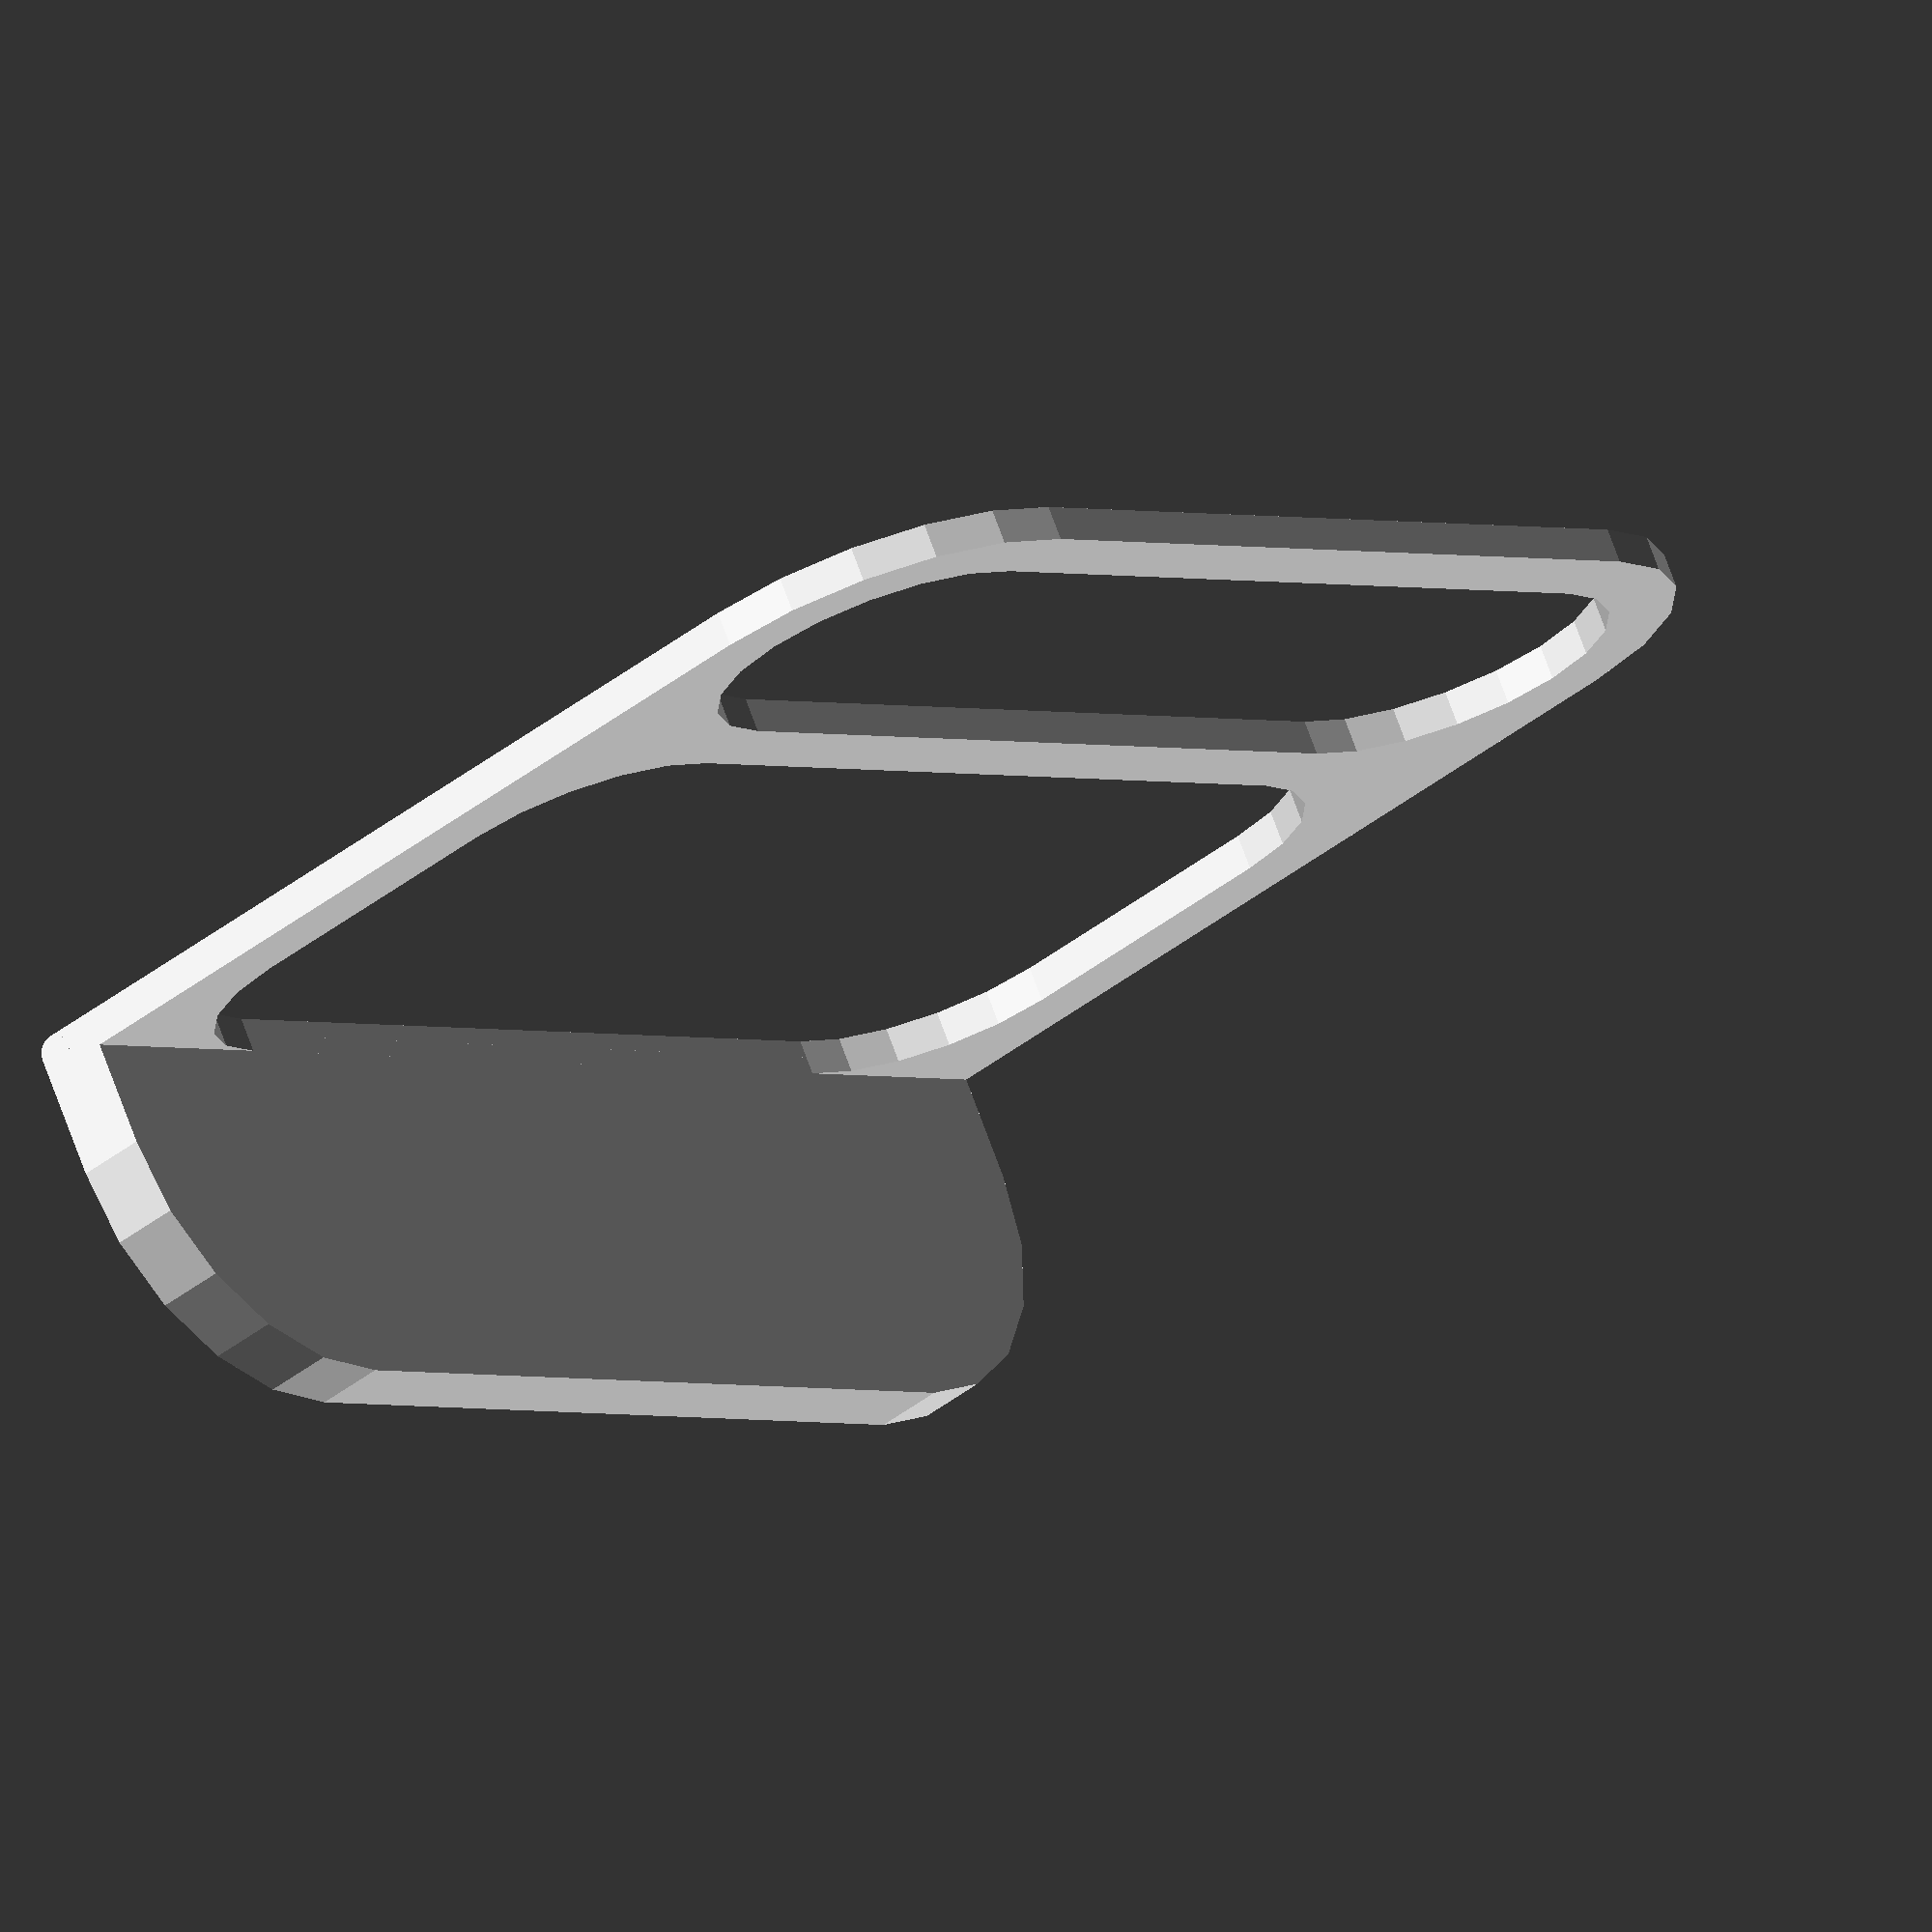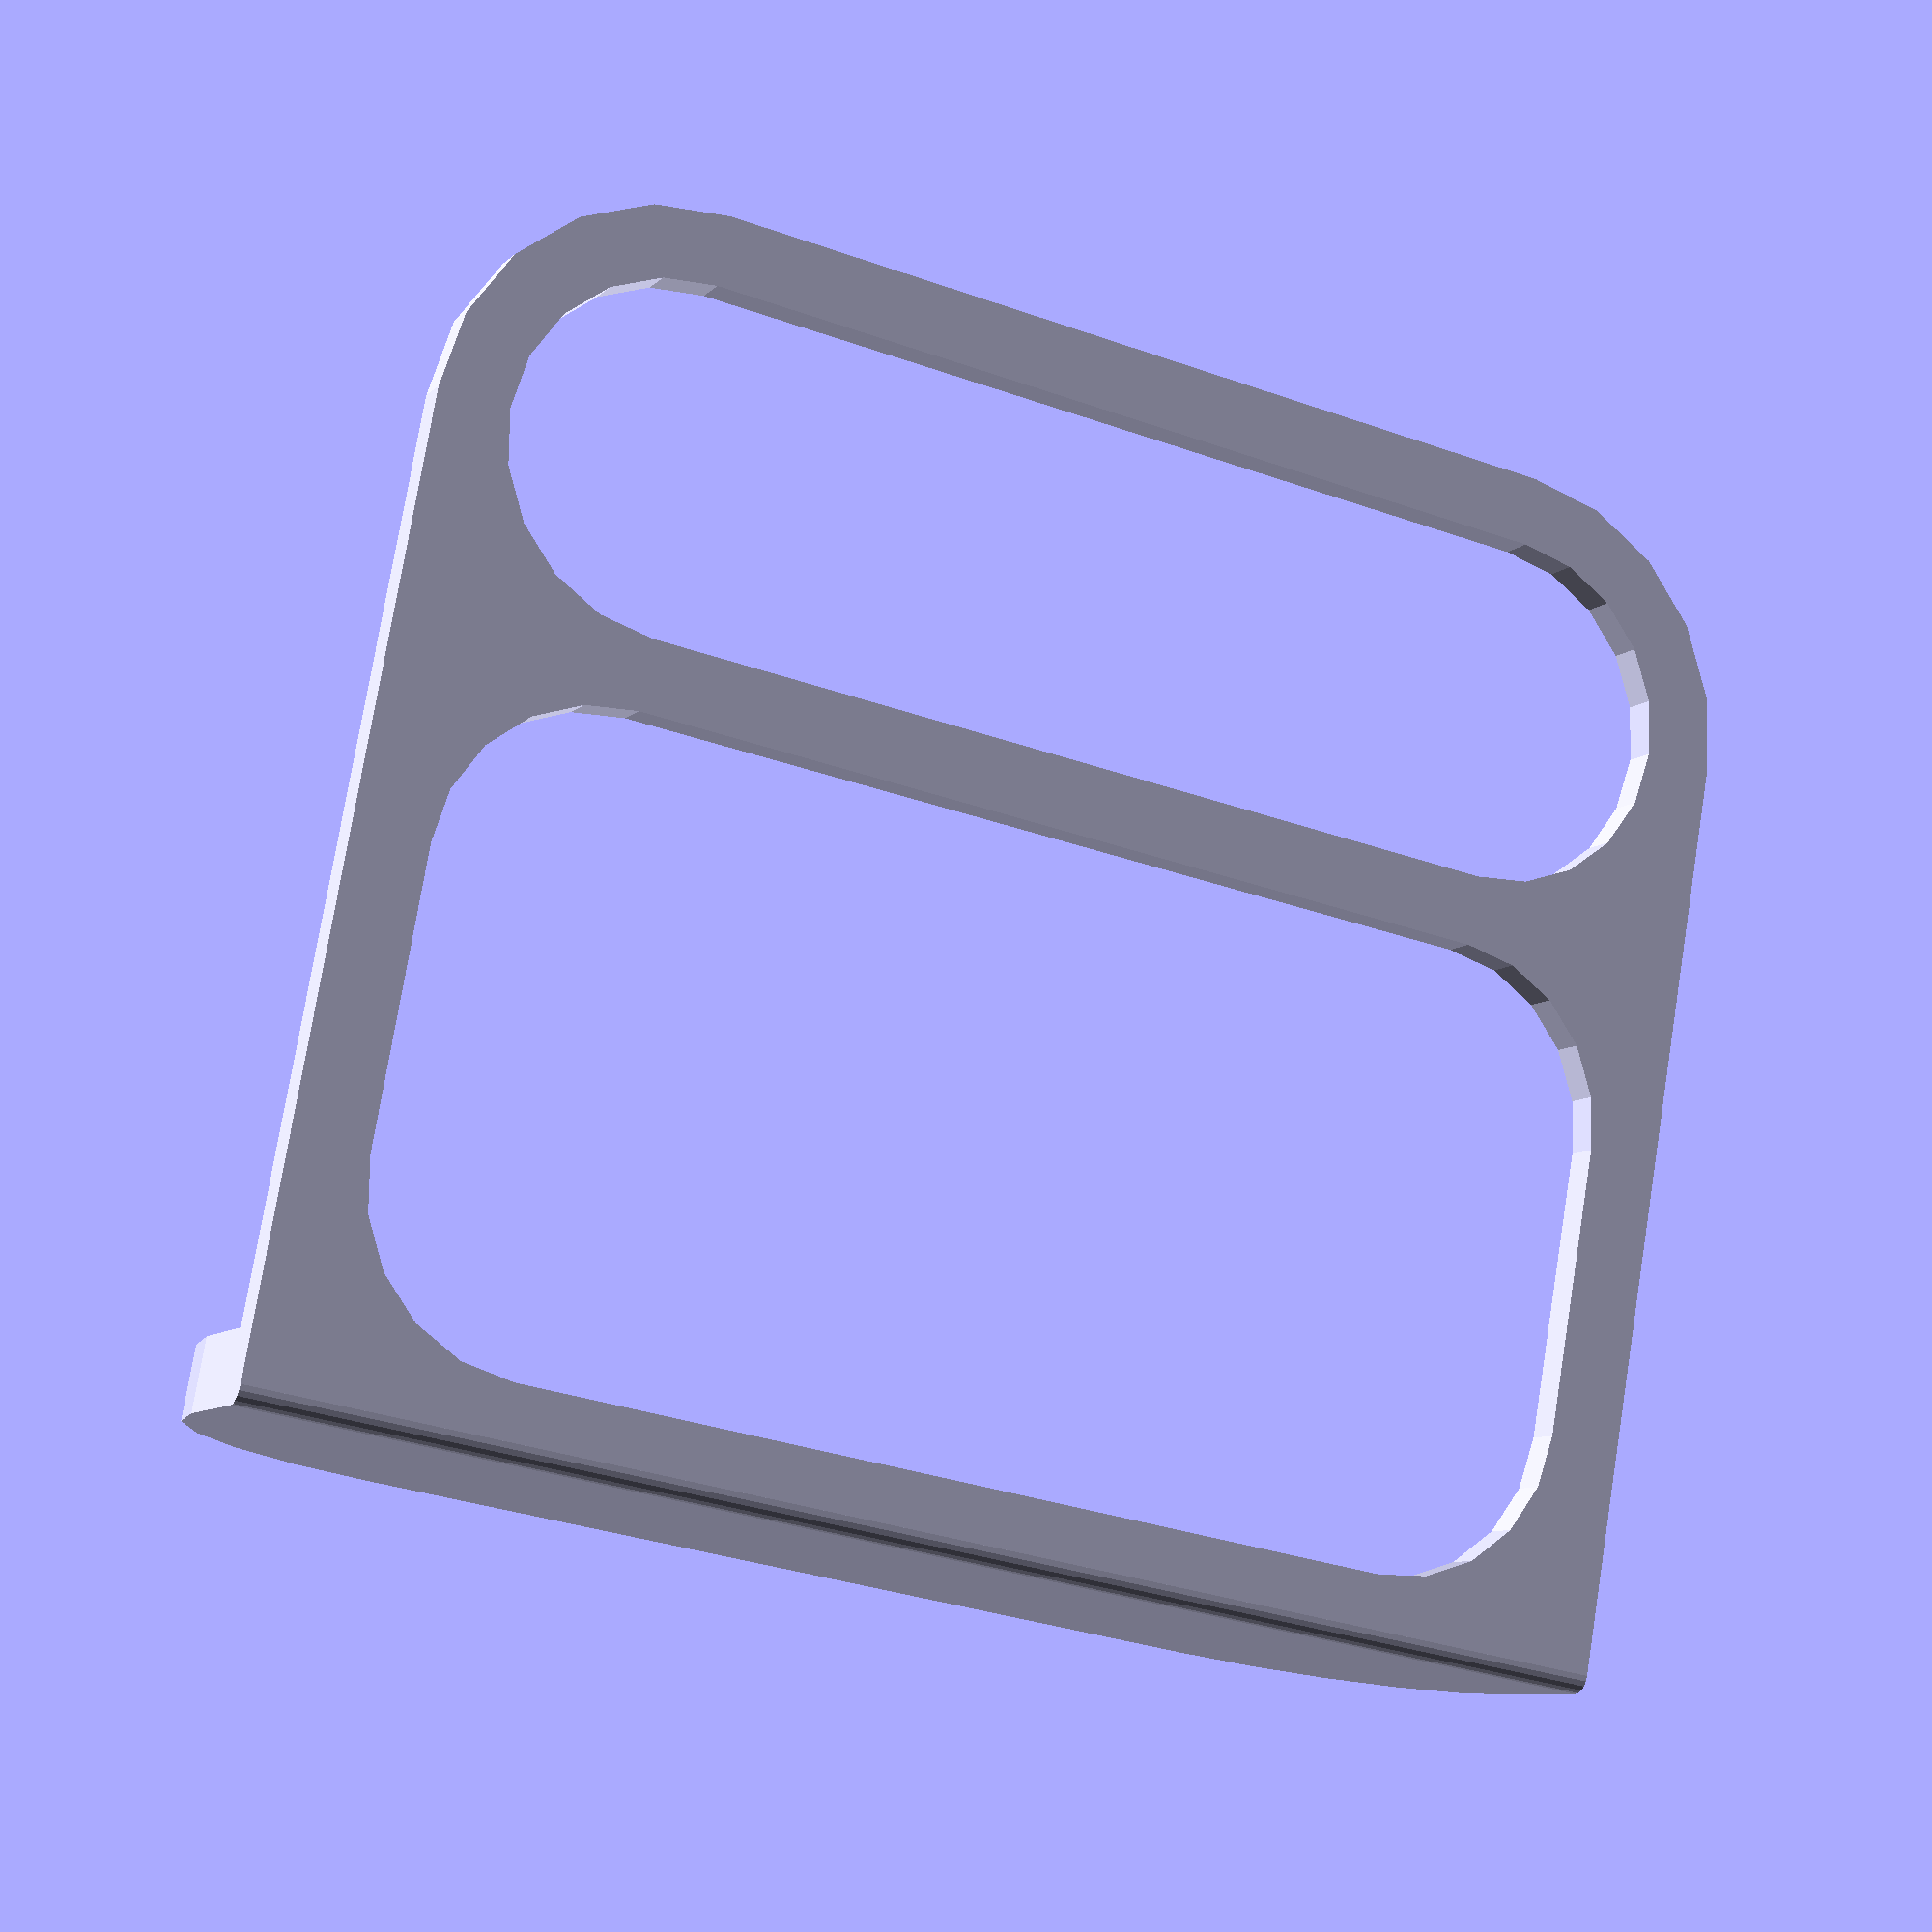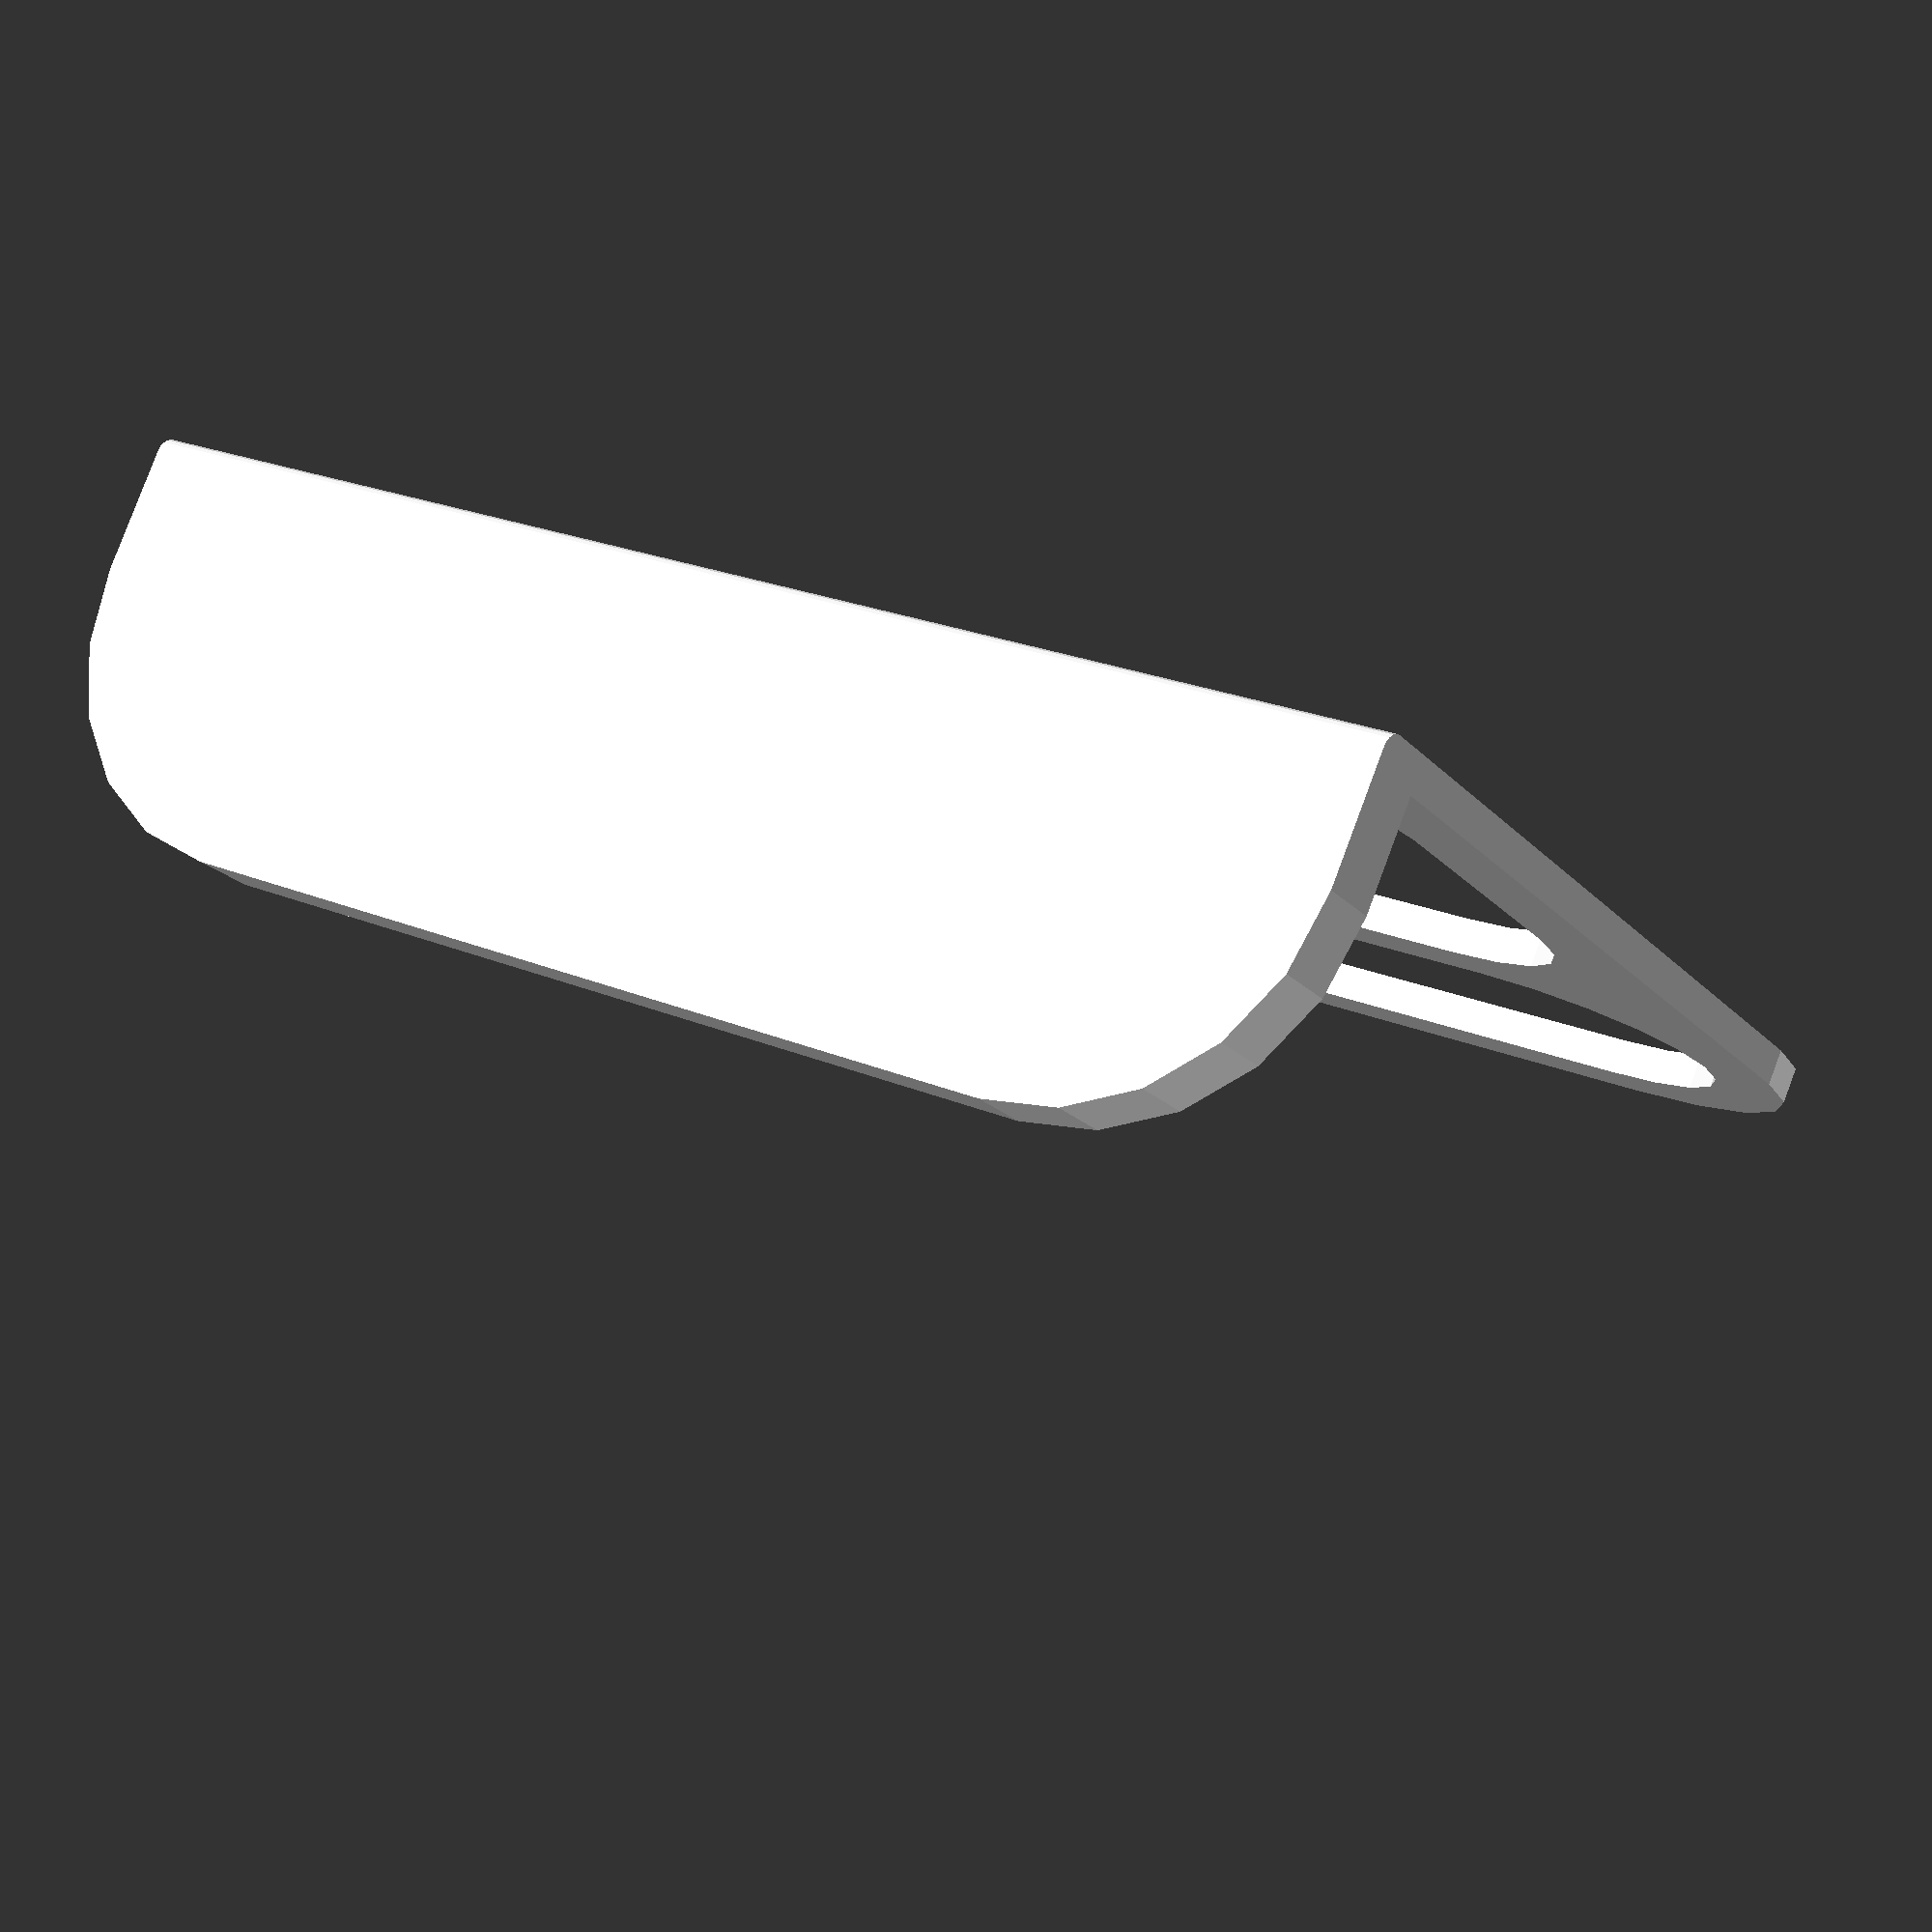
<openscad>
rbFtDims=[52.5,14.5,1.5];
rbFtSpcng=0.2;
shlfDist=30;
shlfThck=15;
wallThck=3;

$fn=20;
crnrRad=rbFtDims.y/2+wallThck+rbFtSpcng;
ovDims=[rbFtDims.x+wallThck*2+rbFtSpcng*2,rbFtDims.y+rbFtSpcng+shlfDist+wallThck,rbFtDims.z];
cutOutWdth=shlfDist-wallThck-rbFtSpcng;

linear_extrude(ovDims.z) difference(){
  translate([crnrRad,-wallThck+ovDims.z/2,0]) offset(crnrRad) square(ovDims+[-crnrRad*2,-crnrRad+wallThck-ovDims.z/2]);
  translate([0,-crnrRad-wallThck+ovDims.z/2]) square([ovDims.x,crnrRad]);
  translate([ovDims.x/2,shlfDist+rbFtDims.y/2]) 
    hull() for(ix=[-1,1])
      translate([ix*(rbFtDims.x-rbFtDims.y)/2,0]) circle(d=rbFtDims.y+rbFtSpcng*2);
  //cutout
  translate([ovDims.x/2,cutOutWdth/2]) 
    hull() for(ix=[-1,1],iy=[-1,1])
      translate([ix*(rbFtDims.x-rbFtDims.y)/2,iy*(cutOutWdth/2-rbFtDims.y/2)]) circle(d=rbFtDims.y);
}

translate([0,-wallThck,ovDims.z/2]) rotate([-90,0,0]) 
  translate([crnrRad,0,0]) linear_extrude(wallThck) difference(){
    offset(crnrRad) square([ovDims.x-crnrRad*2,shlfThck-crnrRad+ovDims.z/2]);
    translate([-crnrRad,-crnrRad]) square([ovDims.x,crnrRad]);
}

translate([0,-wallThck+ovDims.z/2,ovDims.z/2]) rotate([0,90,0]) cylinder(d=rbFtDims.z,h=ovDims.x);
</openscad>
<views>
elev=108.3 azim=131.0 roll=19.9 proj=o view=wireframe
elev=188.9 azim=190.2 roll=204.8 proj=p view=solid
elev=277.7 azim=210.4 roll=200.5 proj=p view=solid
</views>
